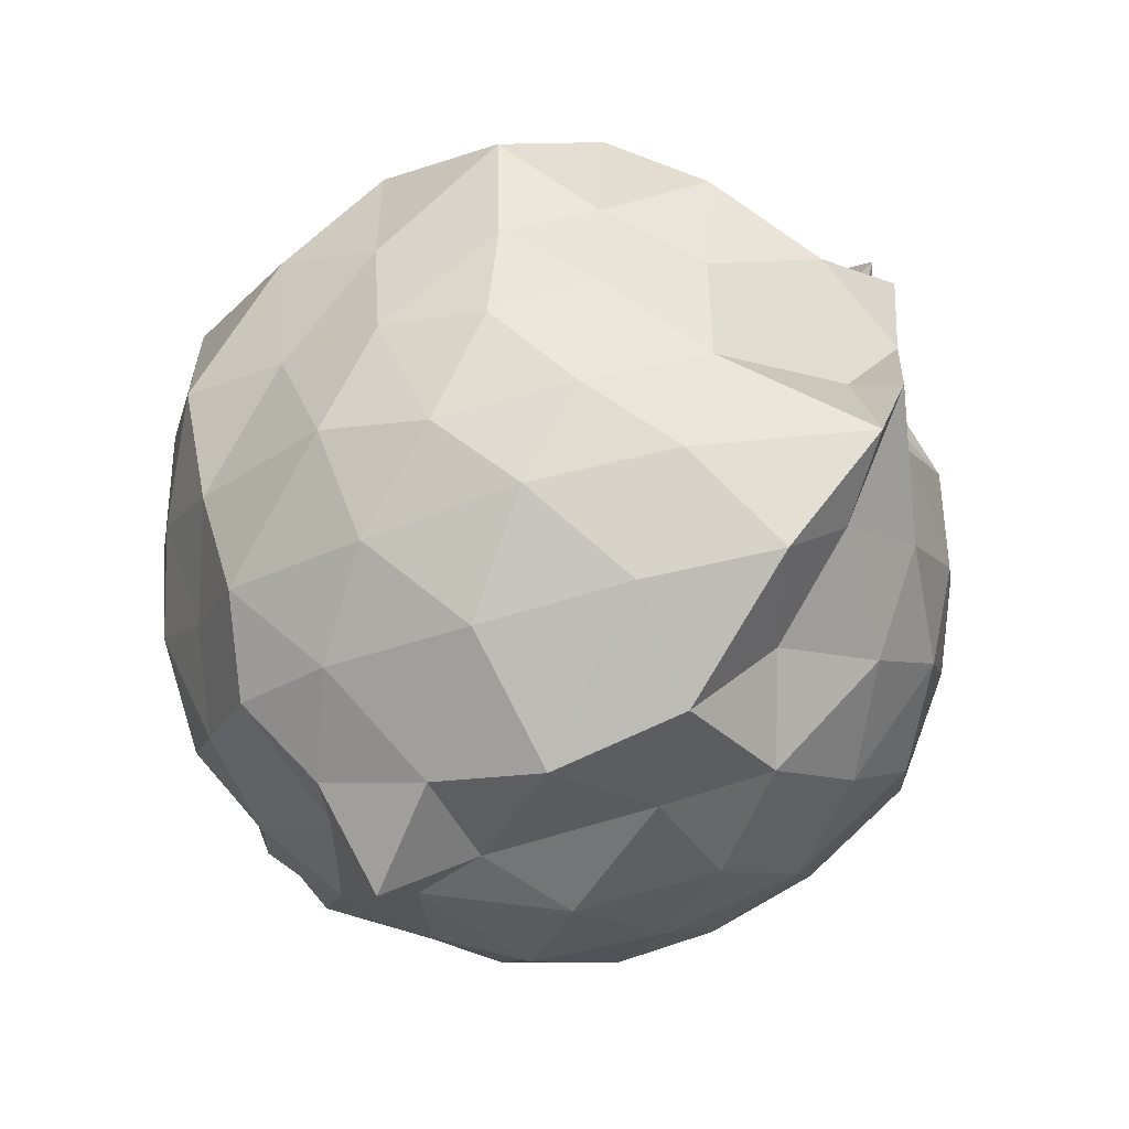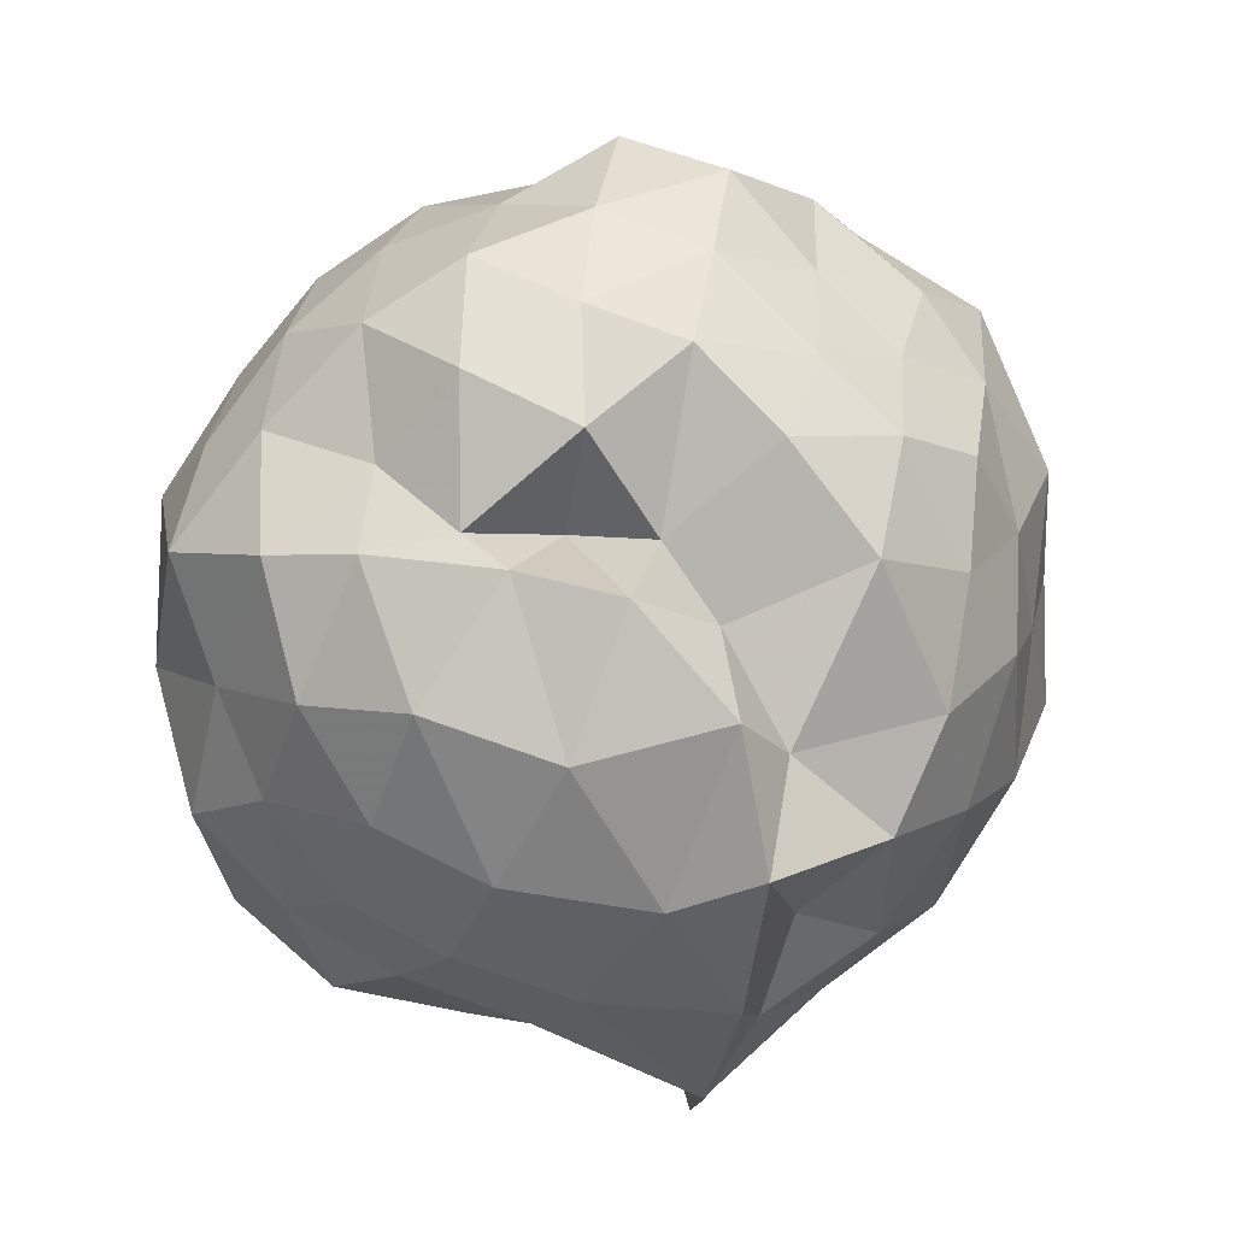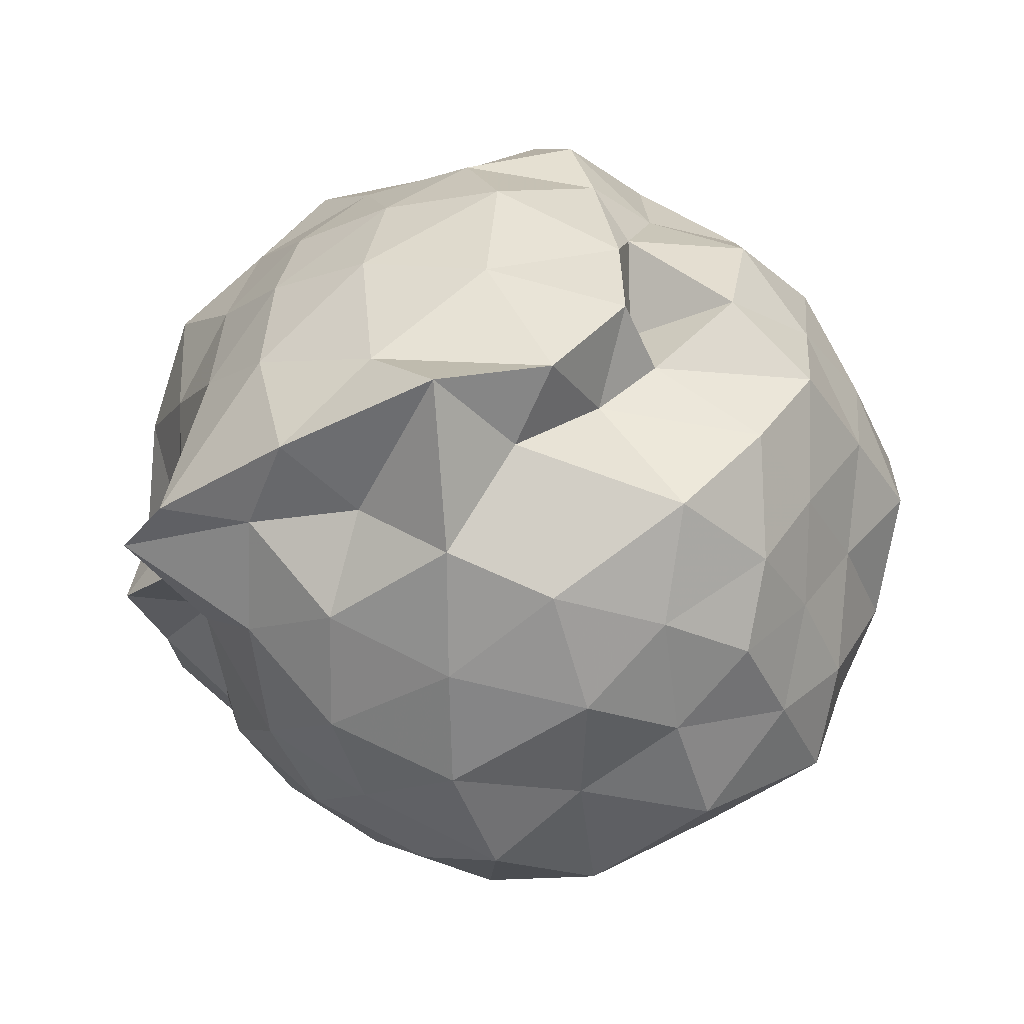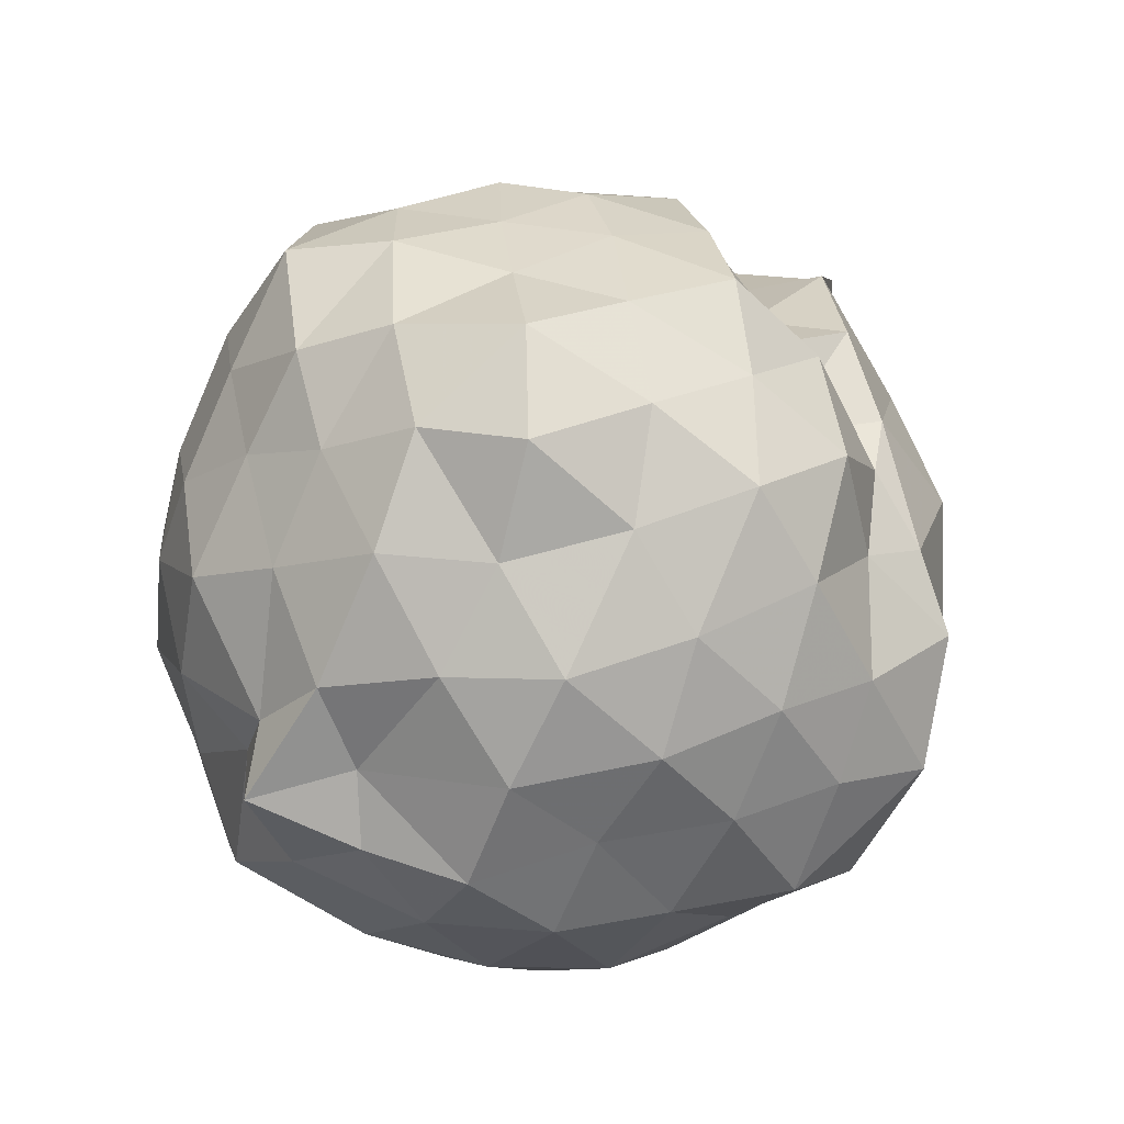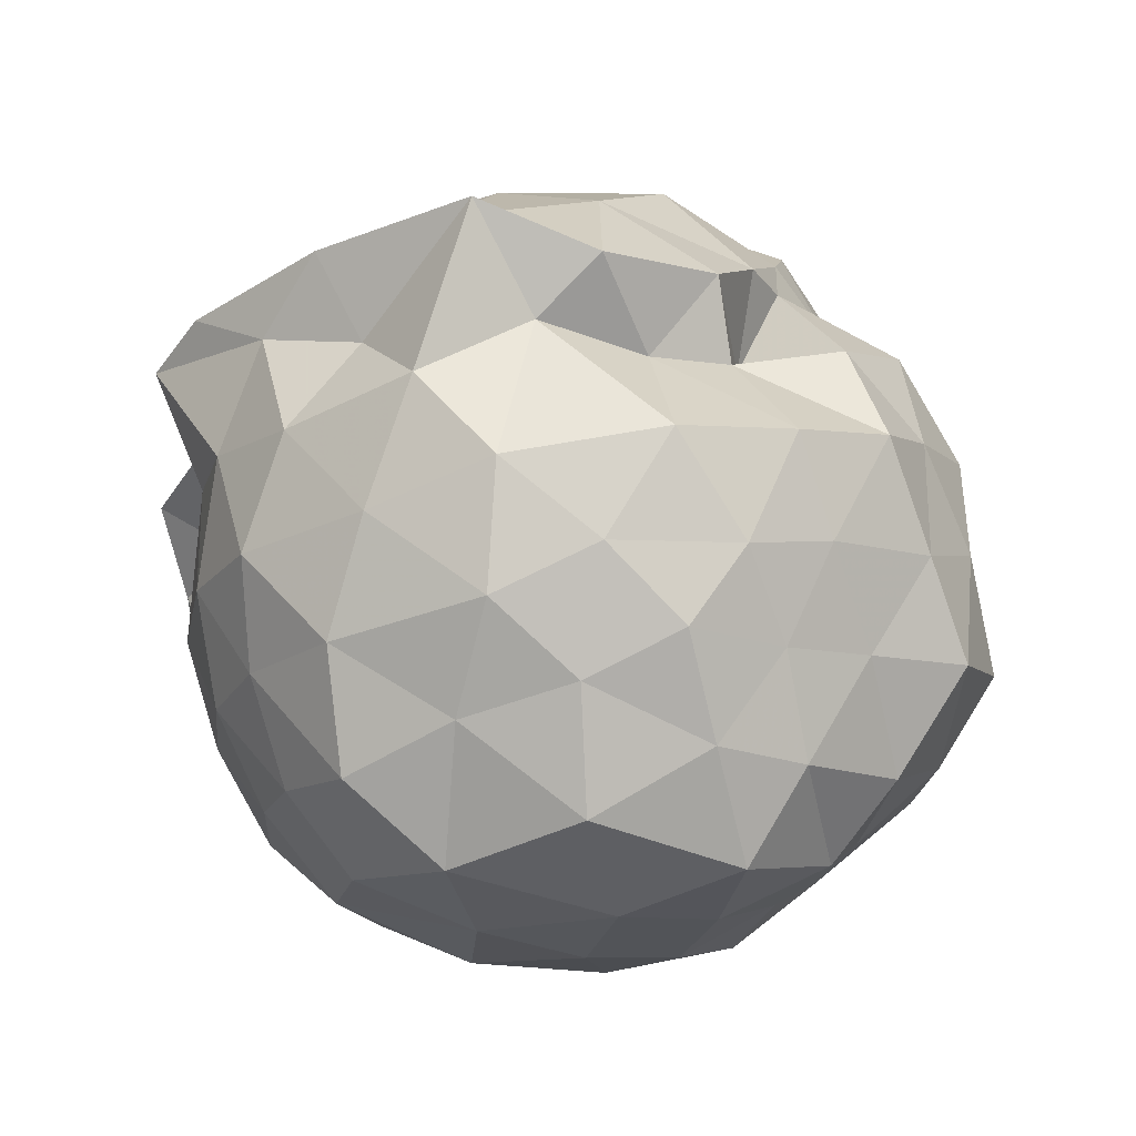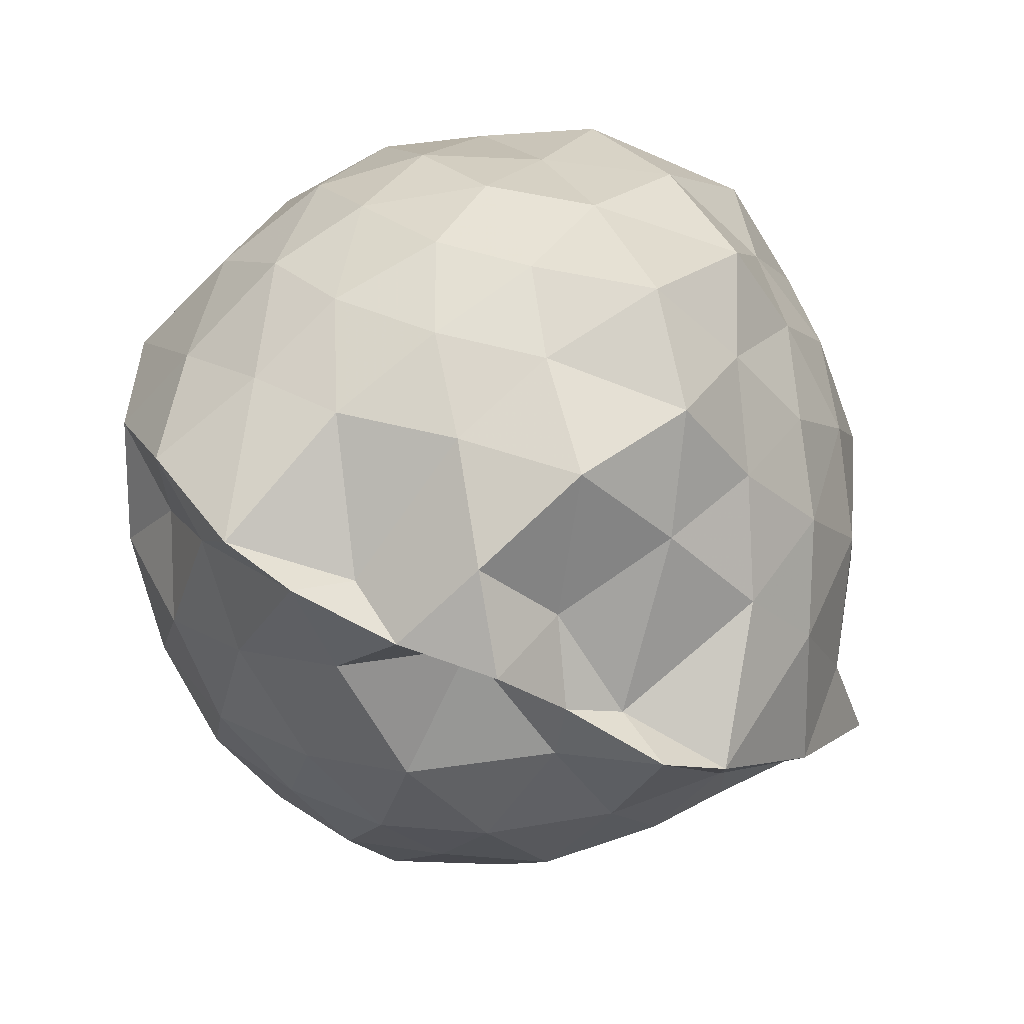
<metadata>
{"format":"obj","ext":"obj","renderer":"f3d","projection":"perspective","resolution":1024,"background":"white","views":[{"elev":-69.1,"azim":134.0,"up":"+Y"},{"elev":18.3,"azim":167.8,"up":"+Z"},{"elev":67.7,"azim":-101.4,"up":"+Y"},{"elev":73.8,"azim":44.4,"up":"+Z"},{"elev":39.5,"azim":-74.1,"up":"+Y"},{"elev":-69.2,"azim":63.9,"up":"+Z"}]}
</metadata>
<code>
v -0.955 -0.1196 1.153
v -0.9576 -0.06694 -0.9833
v -0.03338 -0.06704 0.5293
v -0.1347 0.1402 0.6104
v -0.3432 0.3564 0.5825
v -0.485 0.5488 0.484
v -0.7159 0.468 0.4414
v -0.8832 0.611 0.4629
v -1.131 0.6487 0.6741
v -1.412 0.5323 0.6295
v -1.606 0.4339 0.5465
v -1.701 0.1918 0.6402
v -1.778 -0.08681 0.7369
v -1.683 -0.3652 0.6577
v -1.598 -0.6123 0.5509
v -1.392 -0.7654 0.6384
v -1.042 -0.8902 0.6492
v -0.9348 -1.04 0.6603
v -0.6819 -0.9319 0.6003
v -0.456 -0.8248 0.6255
v -0.3131 -0.5635 0.6557
v -0.1362 -0.3108 0.6215
v 0.0693 0.1333 0.3547
v -0.09873 0.3935 0.4153
v -0.2841 0.494 0.4368
v -0.5633 0.6655 0.4371
v -0.7824 0.7859 0.4013
v -0.9926 0.6762 0.2927
v -1.307 0.737 0.433
v -1.549 0.5842 0.3406
v -1.738 0.3403 0.3428
v -1.895 0.08436 0.4017
v -1.823 -0.272 0.4569
v -1.726 -0.5382 0.3545
v -1.561 -0.7614 0.3592
v -1.308 -0.9188 0.4197
v -1.058 -0.9397 0.4625
v -0.8149 -1.043 0.3842
v -0.4972 -0.9309 0.3924
v -0.2632 -0.7506 0.4741
v -0.1115 -0.5296 0.4339
v 0.04934 -0.2828 0.3585
v -0.01216 0.2172 0.0784
v -0.1529 0.4882 0.1217
v -0.3591 0.705 0.1632
v -0.6447 0.844 0.07868
v -0.9724 0.9279 0.1763
v -1.105 0.8097 0.0582
v -1.472 0.7043 0.07741
v -1.691 0.492 0.1198
v -1.819 0.2321 0.08264
v -1.96 -0.09244 0.09501
v -1.839 -0.3993 0.1247
v -1.696 -0.6751 0.0604
v -1.477 -0.8906 0.1193
v -1.223 -0.9952 0.07704
v -0.954 -1.123 0.1546
v -0.6266 -1.023 0.06383
v -0.3558 -0.8818 0.1399
v -0.1531 -0.6781 0.08747
v -0.03481 -0.3948 0.1135
v 0.09259 -0.09507 0.0232
v -0.09261 0.3274 -0.1442
v -0.2845 0.5852 -0.1173
v -0.5115 0.7355 -0.2107
v -0.837 0.8629 -0.2432
v -1.005 1.041 -0.1166
v -1.337 0.784 -0.1545
v -1.569 0.5621 -0.1989
v -1.757 0.3302 -0.2306
v -1.914 0.08108 -0.1545
v -1.869 -0.2842 -0.1629
v -1.74 -0.5171 -0.2598
v -1.577 -0.7465 -0.2111
v -1.358 -0.9451 -0.1527
v -1.072 -1.084 -0.1526
v -0.7972 -1.014 -0.2592
v -0.4973 -0.9122 -0.2101
v -0.2886 -0.7748 -0.1332
v -0.1044 -0.5189 -0.1374
v -0.01705 -0.2617 -0.1968
v 0.04261 0.1015 -0.253
v -0.2469 0.4228 -0.3507
v -0.4431 0.5576 -0.4373
v -0.7013 0.6749 -0.5103
v -1.009 0.8296 -0.4978
v -1.153 0.7022 -0.339
v -1.371 0.5877 -0.4549
v -1.568 0.3707 -0.4996
v -1.69 0.1268 -0.4506
v -1.823 -0.0873 -0.3301
v -1.697 -0.3043 -0.4437
v -1.562 -0.5582 -0.4965
v -1.388 -0.7679 -0.4543
v -1.164 -0.8879 -0.3403
v -0.9775 -0.983 -0.5349
v -0.6948 -0.8506 -0.503
v -0.4532 -0.7534 -0.4222
v -0.2348 -0.589 -0.3531
v -0.1632 -0.3663 -0.4534
v -0.05931 -0.08582 -0.5439
v -0.1459 0.1818 -0.4597
v -0.2162 -0.08624 0.7608
v -0.3487 0.1606 0.8335
v -0.5076 0.434 0.7952
v -0.7318 0.5931 0.7005
v -0.9629 0.5474 0.8523
v -1.251 0.4485 0.79
v -1.473 0.3092 0.7391
v -1.588 0.08064 0.8244
v -1.536 -0.2702 0.8856
v -1.48 -0.4951 0.75
v -1.232 -0.6455 0.8076
v -0.9634 -0.7695 0.8284
v -0.7998 -0.8217 0.6917
v -0.5104 -0.6346 0.8152
v -0.3201 -0.3579 0.8183
v -0.4371 -0.1321 0.928
v -0.5669 0.1948 0.9746
v -0.766 0.3896 0.9082
v -1.063 0.3012 0.9858
v -1.317 0.1928 0.9046
v -1.39 -0.1012 1.001
v -1.322 -0.3981 0.9107
v -1.049 -0.4971 0.996
v -0.7717 -0.5805 0.921
v -0.5683 -0.4033 0.962
v -0.6833 -0.07536 1.024
v -0.8467 0.1485 1.054
v -1.154 0.07359 1.107
v -1.168 -0.2489 1.069
v -0.8372 -0.3318 1.02
v -0.3708 0.3209 -0.578
v -0.6342 0.4665 -0.6504
v -0.9961 0.5669 -0.8192
v -1.1 0.6231 -0.6058
v -1.297 0.4152 -0.6587
v -1.485 0.1591 -0.6581
v -1.622 -0.07478 -0.5756
v -1.494 -0.3352 -0.6432
v -1.295 -0.6072 -0.6685
v -1.09 -0.8019 -0.6206
v -0.9886 -0.7643 -0.8216
v -0.6383 -0.649 -0.6551
v -0.382 -0.5145 -0.5674
v -0.3042 -0.2587 -0.6329
v -0.2559 0.08372 -0.7
v -0.5431 0.1894 -0.7456
v -0.9808 0.2802 -0.791
v -1.005 0.3962 -0.933
v -1.161 0.1879 -0.7682
v -1.377 -0.1106 -0.7488
v -1.183 -0.3891 -0.7753
v -1 -0.5819 -0.8999
v -0.9552 -0.4445 -0.7902
v -0.5425 -0.3742 -0.7414
v -0.4655 -0.09016 -0.8377
v -0.8167 0.02376 -0.805
v -1.008 0.1398 -0.8577
v -1.005 -0.1226 -0.761
v -1.011 -0.3046 -0.9112
v -0.7549 -0.214 -0.9164
f 3 23 4
f 4 23 24
f 4 24 5
f 5 24 25
f 5 25 6
f 6 25 26
f 6 26 7
f 7 26 27
f 7 27 8
f 8 27 28
f 8 28 9
f 9 28 29
f 9 29 10
f 10 29 30
f 10 30 11
f 11 30 31
f 11 31 12
f 12 31 32
f 12 32 13
f 13 32 33
f 13 33 14
f 14 33 34
f 14 34 15
f 15 34 35
f 15 35 16
f 16 35 36
f 16 36 17
f 17 36 37
f 17 37 18
f 18 37 38
f 18 38 19
f 19 38 39
f 19 39 20
f 20 39 40
f 20 40 21
f 21 40 41
f 21 41 22
f 22 41 42
f 22 42 3
f 3 42 23
f 23 43 24
f 24 43 44
f 24 44 25
f 25 44 45
f 25 45 26
f 26 45 46
f 26 46 27
f 27 46 47
f 27 47 28
f 28 47 48
f 28 48 29
f 29 48 49
f 29 49 30
f 30 49 50
f 30 50 31
f 31 50 51
f 31 51 32
f 32 51 52
f 32 52 33
f 33 52 53
f 33 53 34
f 34 53 54
f 34 54 35
f 35 54 55
f 35 55 36
f 36 55 56
f 36 56 37
f 37 56 57
f 37 57 38
f 38 57 58
f 38 58 39
f 39 58 59
f 39 59 40
f 40 59 60
f 40 60 41
f 41 60 61
f 41 61 42
f 42 61 62
f 42 62 23
f 23 62 43
f 43 63 44
f 44 63 64
f 44 64 45
f 45 64 65
f 45 65 46
f 46 65 66
f 46 66 47
f 47 66 67
f 47 67 48
f 48 67 68
f 48 68 49
f 49 68 69
f 49 69 50
f 50 69 70
f 50 70 51
f 51 70 71
f 51 71 52
f 52 71 72
f 52 72 53
f 53 72 73
f 53 73 54
f 54 73 74
f 54 74 55
f 55 74 75
f 55 75 56
f 56 75 76
f 56 76 57
f 57 76 77
f 57 77 58
f 58 77 78
f 58 78 59
f 59 78 79
f 59 79 60
f 60 79 80
f 60 80 61
f 61 80 81
f 61 81 62
f 62 81 82
f 62 82 43
f 43 82 63
f 63 83 64
f 64 83 84
f 64 84 65
f 65 84 85
f 65 85 66
f 66 85 86
f 66 86 67
f 67 86 87
f 67 87 68
f 68 87 88
f 68 88 69
f 69 88 89
f 69 89 70
f 70 89 90
f 70 90 71
f 71 90 91
f 71 91 72
f 72 91 92
f 72 92 73
f 73 92 93
f 73 93 74
f 74 93 94
f 74 94 75
f 75 94 95
f 75 95 76
f 76 95 96
f 76 96 77
f 77 96 97
f 77 97 78
f 78 97 98
f 78 98 79
f 79 98 99
f 79 99 80
f 80 99 100
f 80 100 81
f 81 100 101
f 81 101 82
f 82 101 102
f 82 102 63
f 63 102 83
f 103 104 118
f 104 119 118
f 104 105 119
f 105 120 119
f 105 106 120
f 106 107 120
f 107 121 120
f 107 108 121
f 108 122 121
f 108 109 122
f 109 110 122
f 110 123 122
f 110 111 123
f 111 124 123
f 111 112 124
f 112 113 124
f 113 125 124
f 113 114 125
f 114 126 125
f 114 115 126
f 115 116 126
f 116 127 126
f 116 117 127
f 117 118 127
f 117 103 118
f 118 119 128
f 119 129 128
f 119 120 129
f 120 121 129
f 121 130 129
f 121 122 130
f 122 123 130
f 123 131 130
f 123 124 131
f 124 125 131
f 125 132 131
f 125 126 132
f 126 127 132
f 127 128 132
f 127 118 128
f 133 148 134
f 134 148 149
f 134 149 135
f 135 149 150
f 135 150 136
f 136 150 137
f 137 150 151
f 137 151 138
f 138 151 152
f 138 152 139
f 139 152 140
f 140 152 153
f 140 153 141
f 141 153 154
f 141 154 142
f 142 154 143
f 143 154 155
f 143 155 144
f 144 155 156
f 144 156 145
f 145 156 146
f 146 156 157
f 146 157 147
f 147 157 148
f 147 148 133
f 148 158 149
f 149 158 159
f 149 159 150
f 150 159 151
f 151 159 160
f 151 160 152
f 152 160 153
f 153 160 161
f 153 161 154
f 154 161 155
f 155 161 162
f 155 162 156
f 156 162 157
f 157 162 158
f 157 158 148
f 3 4 103
f 103 4 104
f 4 5 104
f 104 5 105
f 5 6 105
f 105 6 106
f 6 7 106
f 7 8 106
f 106 8 107
f 8 9 107
f 107 9 108
f 9 10 108
f 108 10 109
f 10 11 109
f 11 12 109
f 109 12 110
f 12 13 110
f 110 13 111
f 13 14 111
f 111 14 112
f 14 15 112
f 15 16 112
f 112 16 113
f 16 17 113
f 113 17 114
f 17 18 114
f 114 18 115
f 18 19 115
f 19 20 115
f 115 20 116
f 20 21 116
f 116 21 117
f 21 22 117
f 117 22 103
f 22 3 103
f 83 133 84
f 84 133 134
f 84 134 85
f 85 134 135
f 85 135 86
f 86 135 136
f 86 136 87
f 87 136 88
f 88 136 137
f 88 137 89
f 89 137 138
f 89 138 90
f 90 138 139
f 90 139 91
f 91 139 92
f 92 139 140
f 92 140 93
f 93 140 141
f 93 141 94
f 94 141 142
f 94 142 95
f 95 142 96
f 96 142 143
f 96 143 97
f 97 143 144
f 97 144 98
f 98 144 145
f 98 145 99
f 99 145 100
f 100 145 146
f 100 146 101
f 101 146 147
f 101 147 102
f 102 147 133
f 102 133 83
f 128 129 1
f 129 130 1
f 130 131 1
f 131 132 1
f 132 128 1
f 159 158 2
f 160 159 2
f 161 160 2
f 162 161 2
f 158 162 2

</code>
